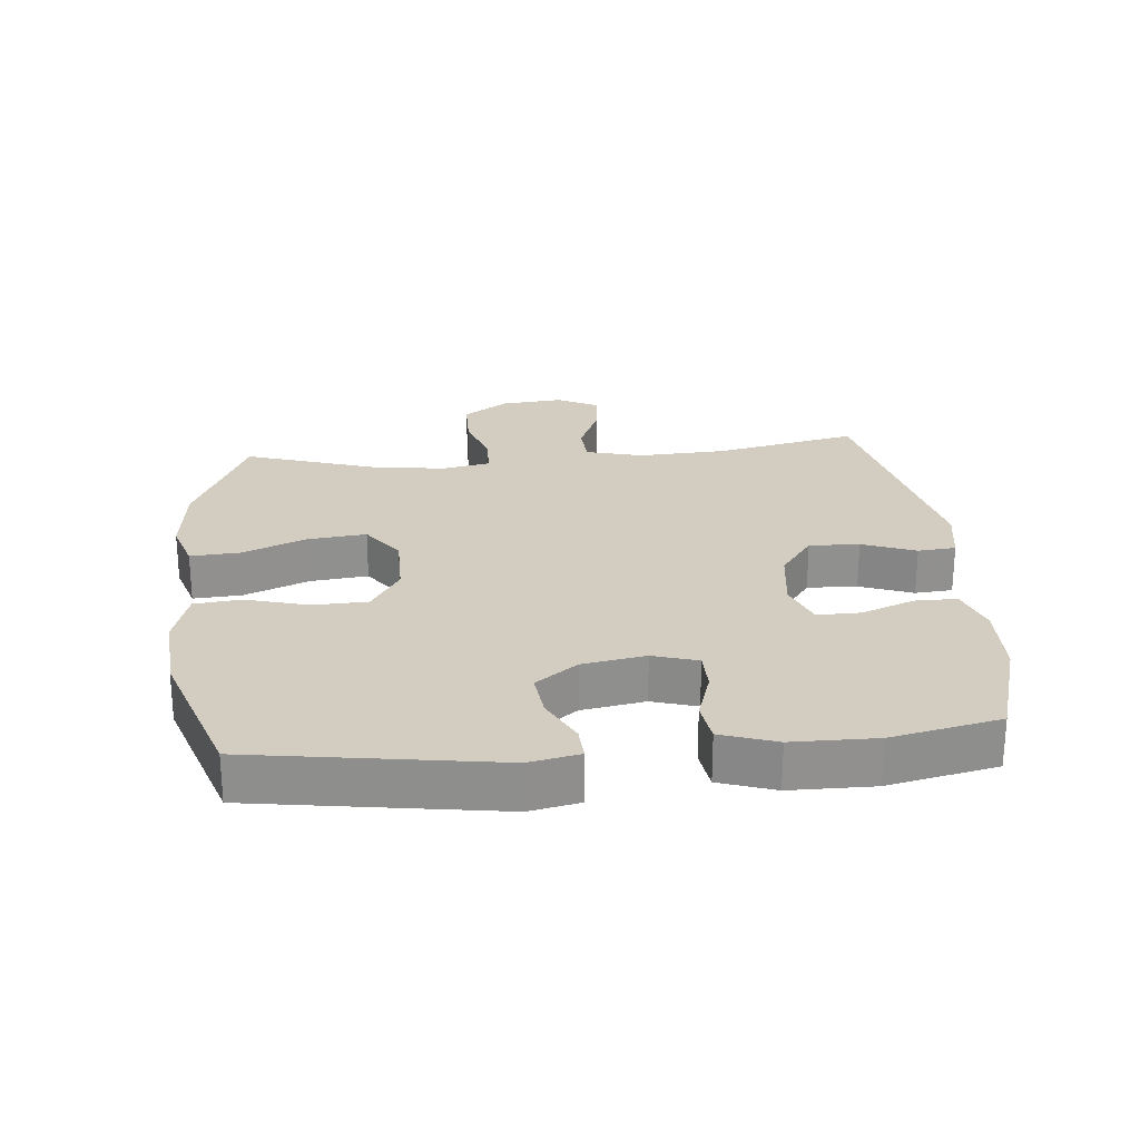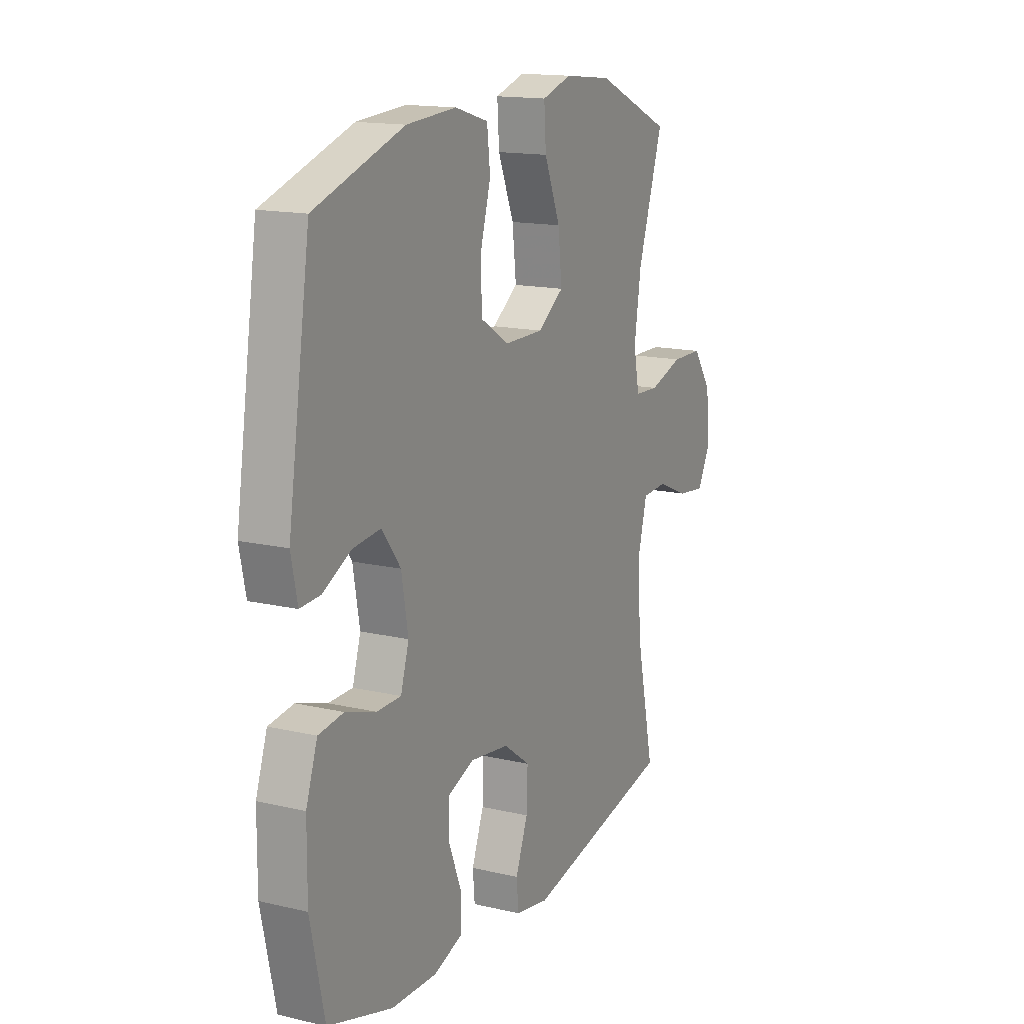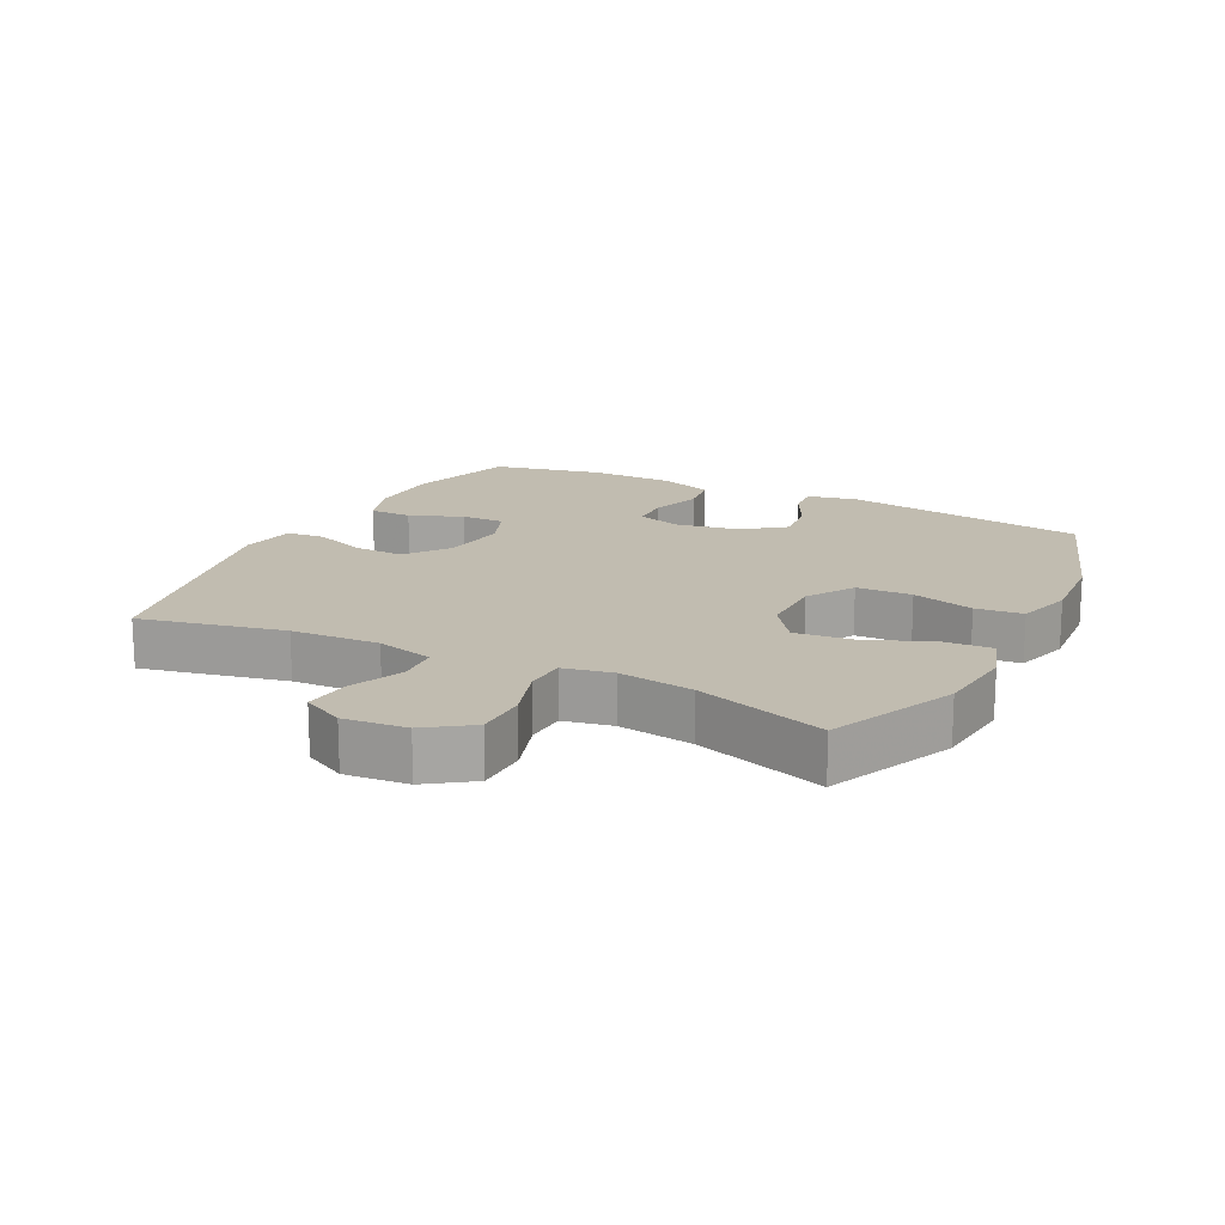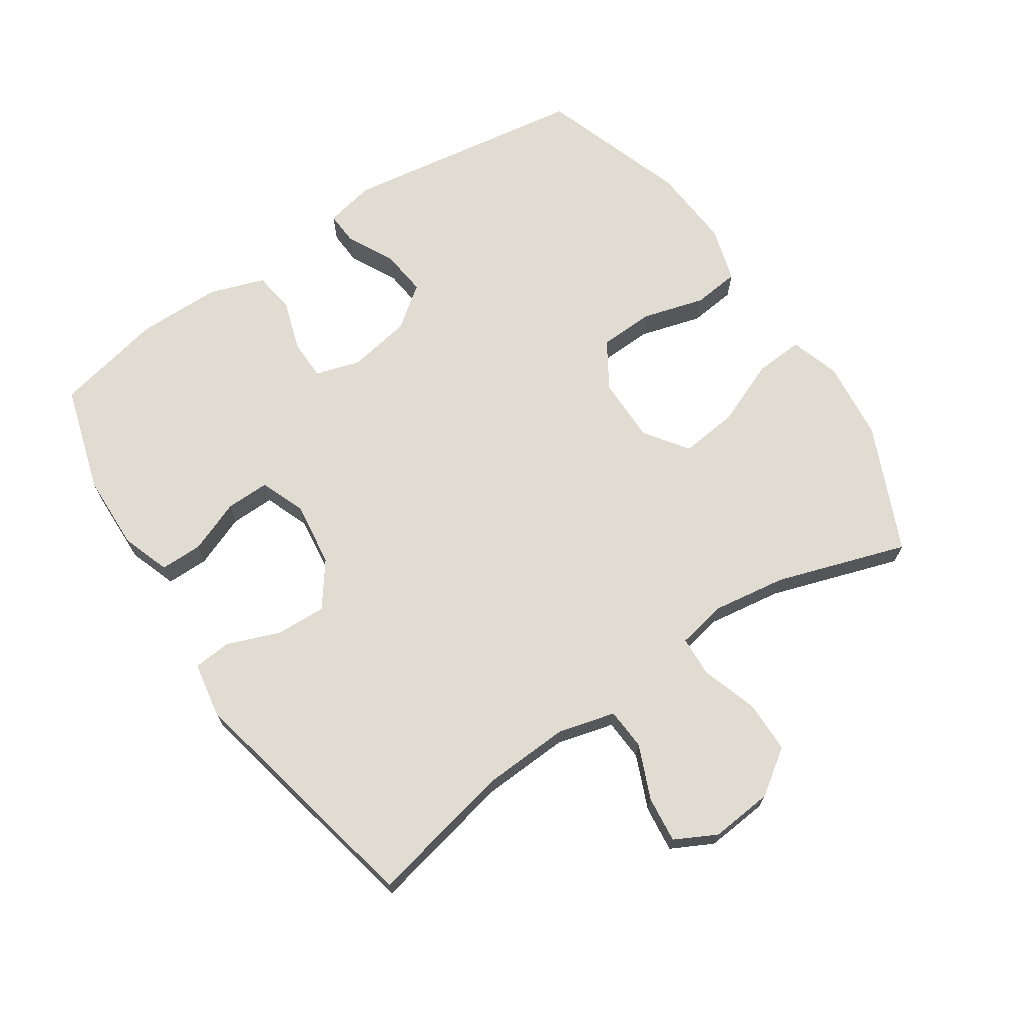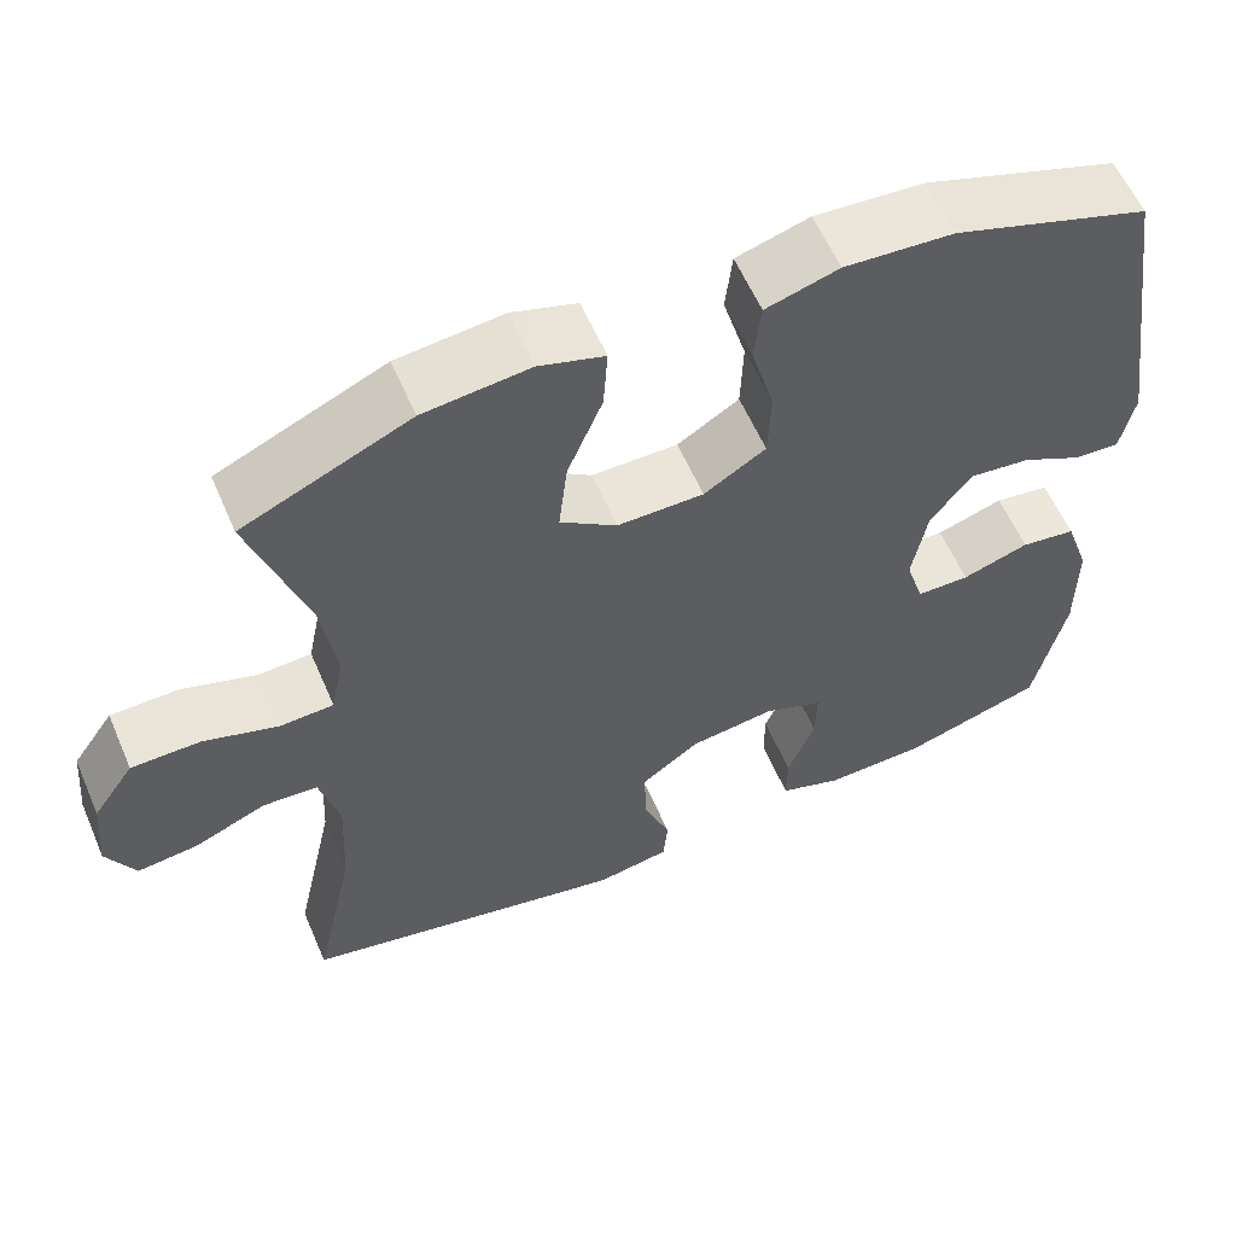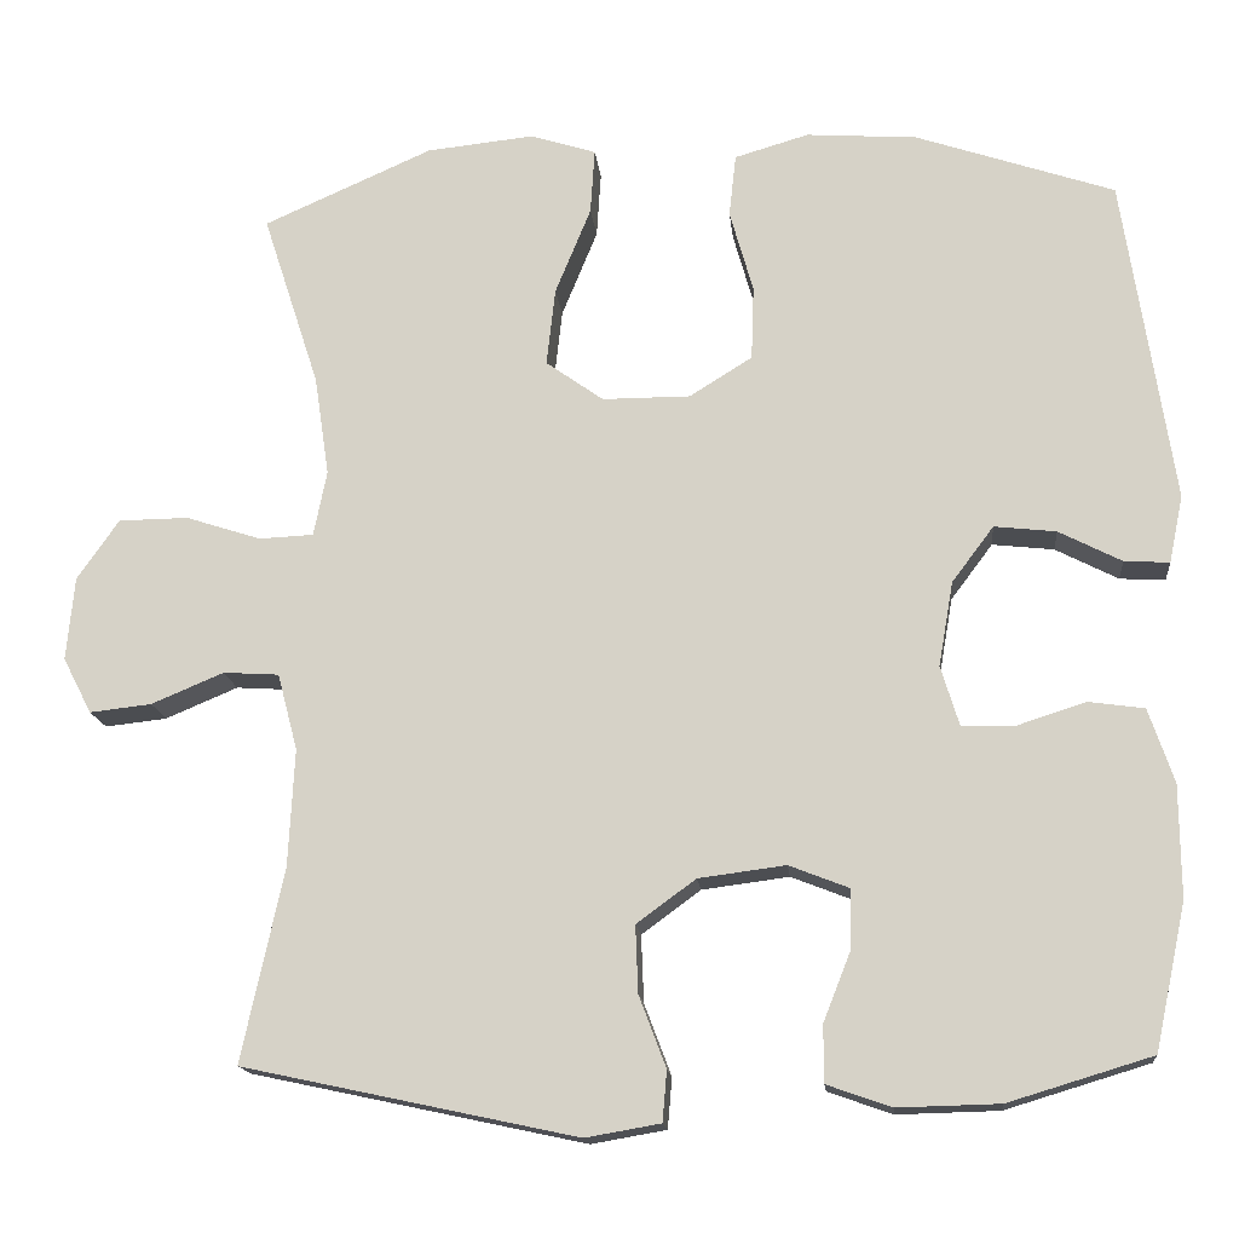
<metadata>
{"format":"obj","ext":"obj","renderer":"f3d","projection":"perspective","resolution":1024,"background":"white","views":[{"elev":24.7,"azim":84.7,"up":"+Y"},{"elev":15.2,"azim":116.5,"up":"+Z"},{"elev":16.6,"azim":-63.2,"up":"+Y"},{"elev":69.0,"azim":-123.8,"up":"+Y"},{"elev":59.0,"azim":-23.3,"up":"+Z"},{"elev":-15.6,"azim":5.6,"up":"+Z"}]}
</metadata>
<code>
v 0.5 0.07 -0.5
v 0.335 0.07 -0.55
v 0.218 0.07 -0.553
v 0.144 0.07 -0.527
v 0.144 0.07 -0.462
v 0.176 0.07 -0.381
v 0.177 0.07 -0.314
v 0.108 0.07 -0.287
v 0.008 0.07 -0.3
v -0.06 0.07 -0.35
v -0.057 0.07 -0.427
v -0.026 0.07 -0.509
v -0.031 0.07 -0.567
v -0.117 0.07 -0.582
v -0.5 0.07 -0.5
v -0.452 0.07 -0.279
v -0.445 0.07 -0.144
v -0.468 0.07 -0.056
v -0.532 0.07 -0.052
v -0.615 0.07 -0.087
v -0.686 0.07 -0.095
v -0.719 0.07 -0.031
v -0.71 0.07 0.065
v -0.662 0.07 0.134
v -0.582 0.07 0.135
v -0.495 0.07 0.107
v -0.433 0.07 0.11
v -0.418 0.07 0.185
v -0.435 0.07 0.3
v -0.5 0.07 0.5
v -0.306 0.07 0.586
v -0.183 0.07 0.599
v -0.107 0.07 0.575
v -0.112 0.07 0.5
v -0.153 0.07 0.4
v -0.163 0.07 0.311
v -0.097 0.07 0.264
v 0.004 0.07 0.264
v 0.076 0.07 0.309
v 0.079 0.07 0.394
v 0.052 0.07 0.489
v 0.06 0.07 0.561
v 0.145 0.07 0.586
v 0.272 0.07 0.577
v 0.5 0.07 0.5
v 0.557 0.07 0.125
v 0.541 0.07 0.048
v 0.489 0.07 0.051
v 0.417 0.07 0.088
v 0.346 0.07 0.096
v 0.298 0.07 0.032
v 0.281 0.07 -0.065
v 0.302 0.07 -0.134
v 0.364 0.07 -0.135
v 0.442 0.07 -0.11
v 0.506 0.07 -0.119
v 0.535 0.07 -0.204
v 0.536 0.07 -0.333
v 0.5 0 -0.5
v 0.335 0 -0.55
v 0.218 0 -0.553
v 0.144 0 -0.527
v 0.144 0 -0.462
v 0.176 0 -0.381
v 0.177 0 -0.314
v 0.108 0 -0.287
v 0.008 0 -0.3
v -0.06 0 -0.35
v -0.057 0 -0.427
v -0.026 0 -0.509
v -0.031 0 -0.567
v -0.117 0 -0.582
v -0.5 0 -0.5
v -0.452 0 -0.279
v -0.445 0 -0.144
v -0.468 0 -0.056
v -0.532 0 -0.052
v -0.615 0 -0.087
v -0.686 0 -0.095
v -0.719 0 -0.031
v -0.71 0 0.065
v -0.662 0 0.134
v -0.582 0 0.135
v -0.495 0 0.107
v -0.433 0 0.11
v -0.418 0 0.185
v -0.435 0 0.3
v -0.5 0 0.5
v -0.306 0 0.586
v -0.183 0 0.599
v -0.107 0 0.575
v -0.112 0 0.5
v -0.153 0 0.4
v -0.163 0 0.311
v -0.097 0 0.264
v 0.004 0 0.264
v 0.076 0 0.309
v 0.079 0 0.394
v 0.052 0 0.489
v 0.06 0 0.561
v 0.145 0 0.586
v 0.272 0 0.577
v 0.5 0 0.5
v 0.557 0 0.125
v 0.541 0 0.048
v 0.489 0 0.051
v 0.417 0 0.088
v 0.346 0 0.096
v 0.298 0 0.032
v 0.281 0 -0.065
v 0.302 0 -0.134
v 0.364 0 -0.135
v 0.442 0 -0.11
v 0.506 0 -0.119
v 0.535 0 -0.204
v 0.536 0 -0.333
f 4 5 6
f 3 4 6
f 2 3 6
f 1 2 6
f 58 1 6
f 57 58 6
f 56 57 6
f 55 56 6
f 54 55 6
f 53 54 6 7
f 52 53 7 8
f 51 52 8 9
f 50 51 9 10
f 47 48 49
f 46 47 49
f 45 46 49
f 44 45 49
f 43 44 49
f 42 43 49
f 41 42 49
f 40 41 49
f 39 40 49 50
f 38 39 50 10
f 33 34 35
f 32 33 35
f 31 32 35
f 30 31 35
f 29 30 35
f 28 29 35 36
f 27 28 36 37
f 24 25 26
f 23 24 26
f 22 23 26
f 21 22 26
f 20 21 26
f 19 20 26
f 18 19 26 27
f 37 38 10
f 27 37 10
f 18 27 10
f 17 18 10
f 14 15 16
f 13 14 16
f 12 13 16
f 11 12 16
f 10 11 16 17
f 64 63 62
f 64 62 61
f 64 61 60
f 64 60 59
f 64 59 116
f 64 116 115
f 64 115 114
f 64 114 113
f 64 113 112
f 65 64 112 111
f 66 65 111 110
f 67 66 110 109
f 68 67 109 108
f 107 106 105
f 107 105 104
f 107 104 103
f 107 103 102
f 107 102 101
f 107 101 100
f 107 100 99
f 107 99 98
f 108 107 98 97
f 68 108 97 96
f 93 92 91
f 93 91 90
f 93 90 89
f 93 89 88
f 93 88 87
f 94 93 87 86
f 95 94 86 85
f 84 83 82
f 84 82 81
f 84 81 80
f 84 80 79
f 84 79 78
f 84 78 77
f 85 84 77 76
f 68 96 95
f 68 95 85
f 68 85 76
f 68 76 75
f 74 73 72
f 74 72 71
f 74 71 70
f 74 70 69
f 75 74 69 68
f 1 59 60 2
f 2 60 61 3
f 3 61 62 4
f 4 62 63 5
f 5 63 64 6
f 6 64 65 7
f 7 65 66 8
f 8 66 67 9
f 9 67 68 10
f 10 68 69 11
f 11 69 70 12
f 12 70 71 13
f 13 71 72 14
f 14 72 73 15
f 15 73 74 16
f 16 74 75 17
f 17 75 76 18
f 18 76 77 19
f 19 77 78 20
f 20 78 79 21
f 21 79 80 22
f 22 80 81 23
f 23 81 82 24
f 24 82 83 25
f 25 83 84 26
f 26 84 85 27
f 27 85 86 28
f 28 86 87 29
f 29 87 88 30
f 30 88 89 31
f 31 89 90 32
f 32 90 91 33
f 33 91 92 34
f 34 92 93 35
f 35 93 94 36
f 36 94 95 37
f 37 95 96 38
f 38 96 97 39
f 39 97 98 40
f 40 98 99 41
f 41 99 100 42
f 42 100 101 43
f 43 101 102 44
f 44 102 103 45
f 45 103 104 46
f 46 104 105 47
f 47 105 106 48
f 48 106 107 49
f 49 107 108 50
f 50 108 109 51
f 51 109 110 52
f 52 110 111 53
f 53 111 112 54
f 54 112 113 55
f 55 113 114 56
f 56 114 115 57
f 57 115 116 58
f 58 116 59 1

</code>
